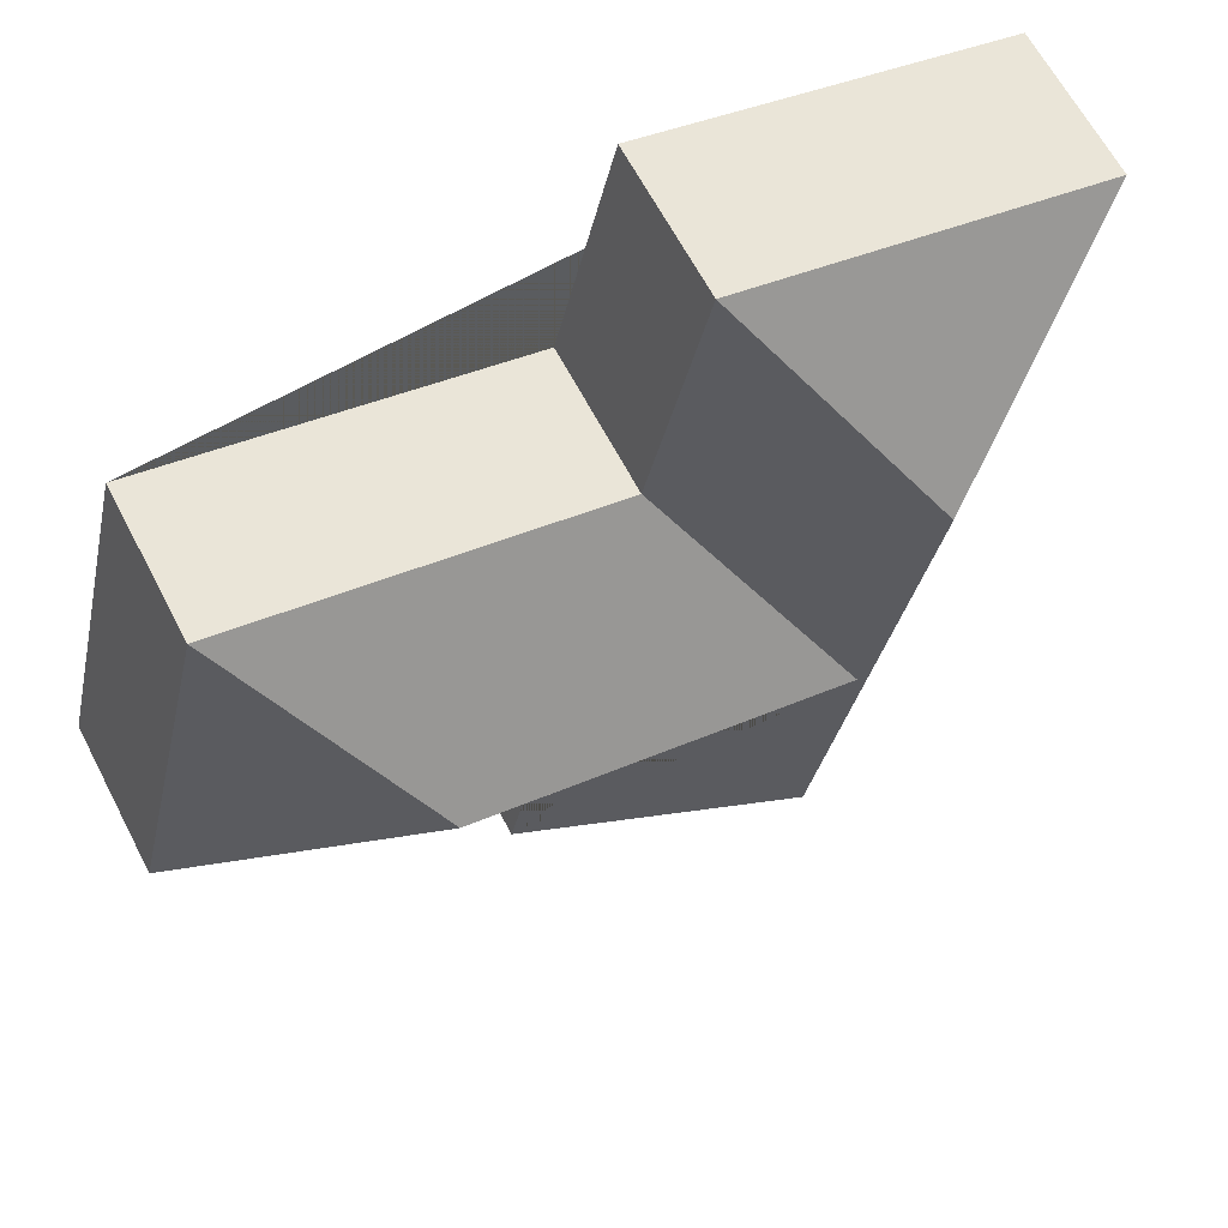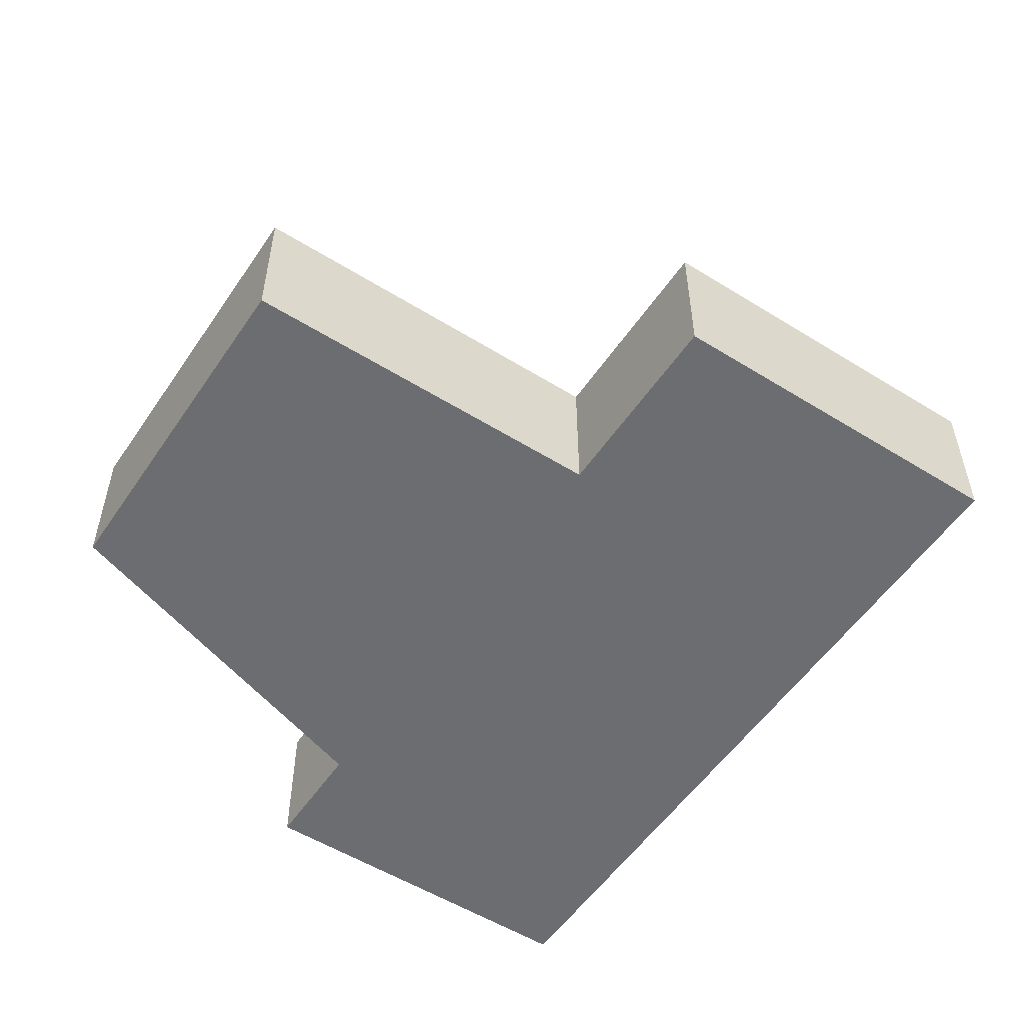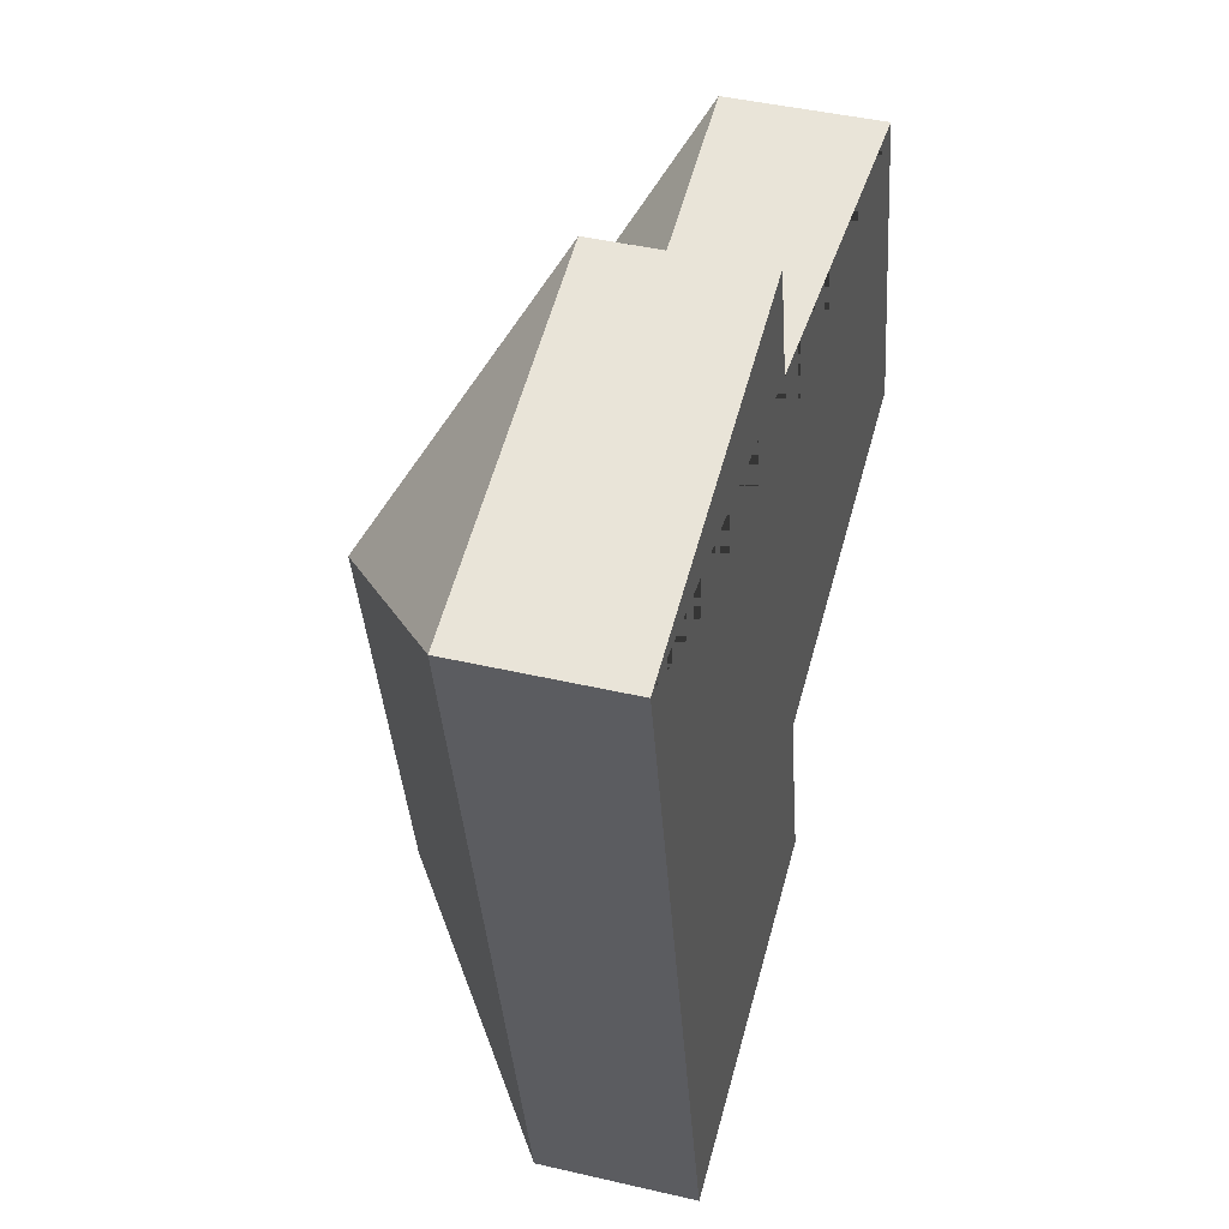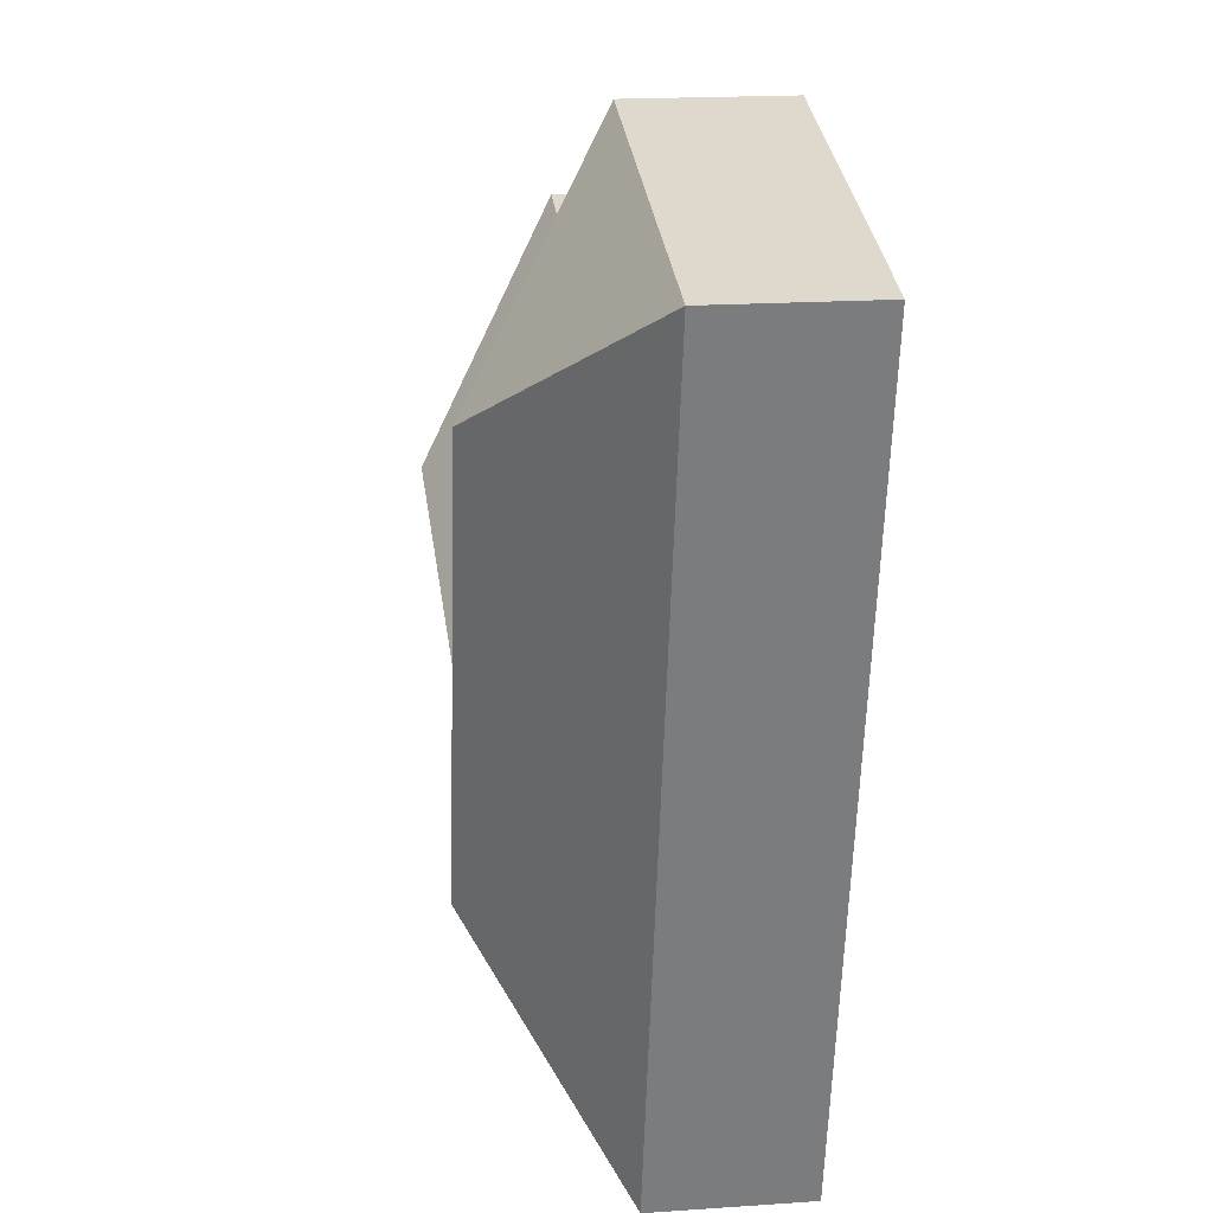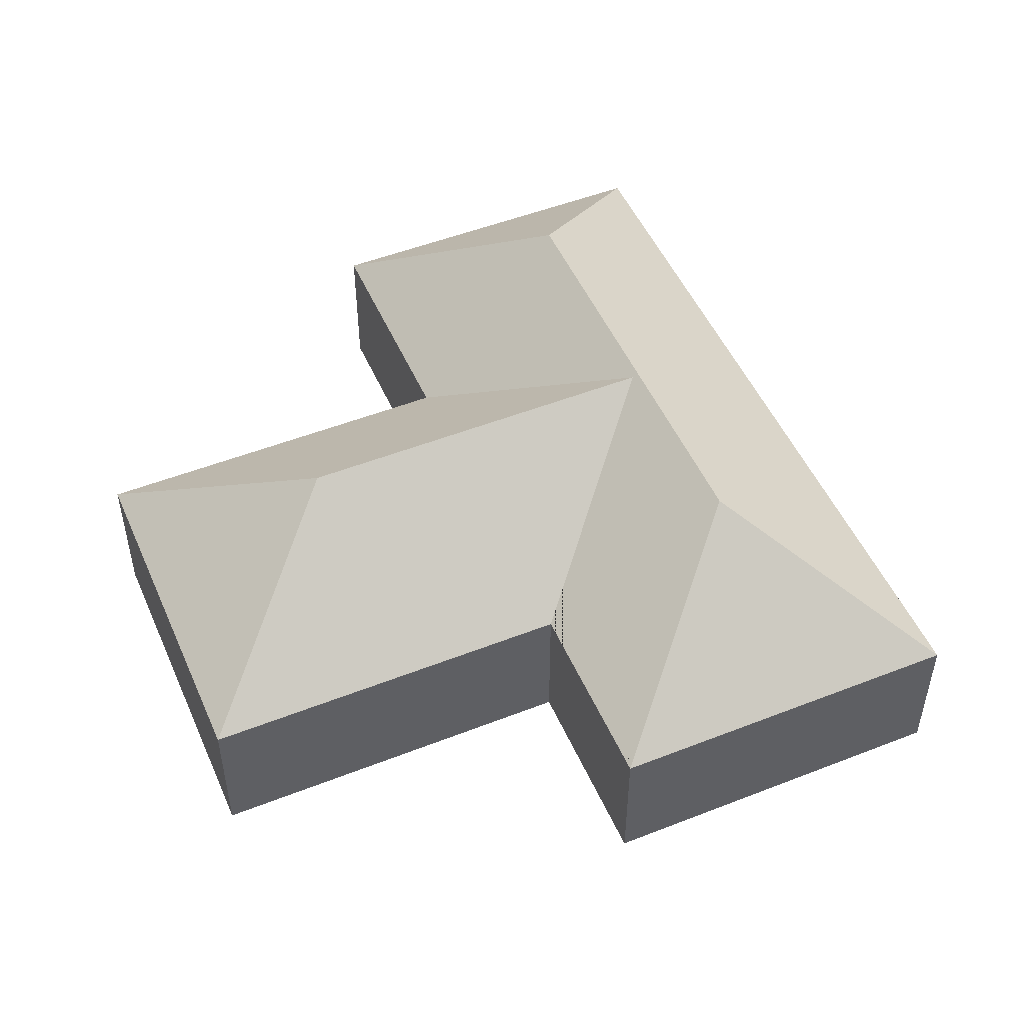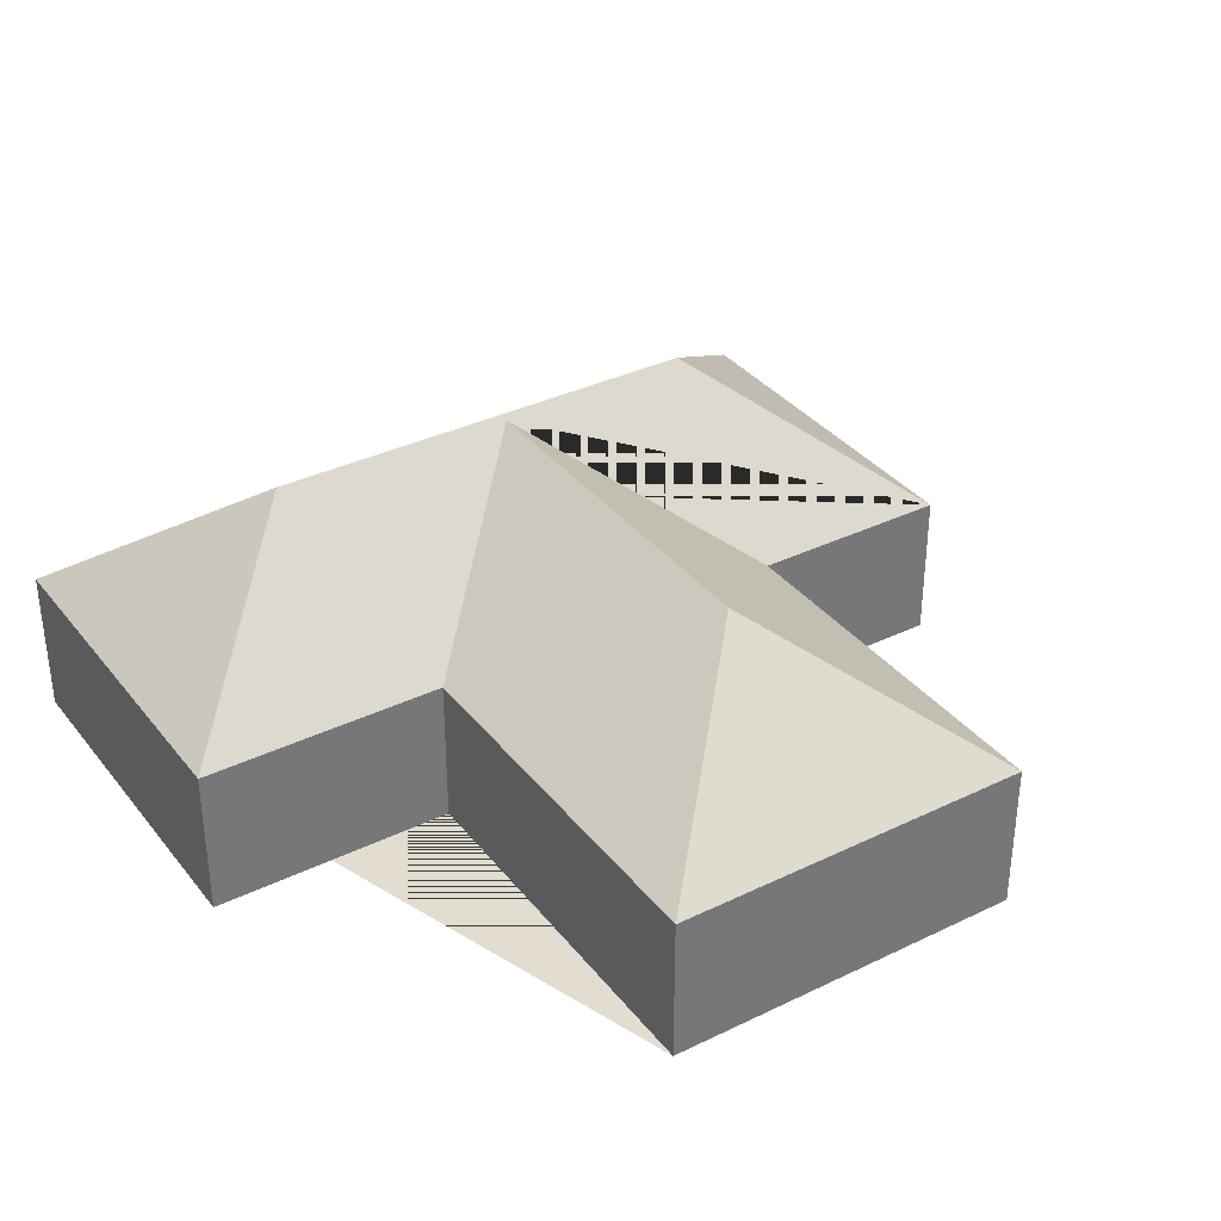
<metadata>
{"format":"obj","ext":"obj","renderer":"f3d","projection":"perspective","resolution":1024,"background":"white","views":[{"elev":63.8,"azim":152.5,"up":"+Z"},{"elev":-54.0,"azim":133.1,"up":"+Y"},{"elev":43.0,"azim":-74.5,"up":"+Z"},{"elev":18.3,"azim":-97.6,"up":"+Z"},{"elev":50.4,"azim":143.3,"up":"+Y"},{"elev":35.2,"azim":43.8,"up":"+Y"}]}
</metadata>
<code>
o BK39_500_013026_0015
v 21.84 75 -65.08
v 200.7 75 -22.4
v 130.9 145 -132.9
v 229.3 75 -142.4
v 415.6 75 -97.94
v 162.1 142.8 -251.1
v 344.6 142.8 -207.6
v 271.9 75 -320.9
v 458.3 75 -276.6
v 182.8 145 -350.5
v 295.6 75 -420.1
v 116.6 75 -462.8
v 21.84 0 -65.08
v 200.7 0 -22.4
v 229.3 0 -142.4
v 415.6 0 -97.94
v 458.3 0 -276.6
v 271.9 0 -320.9
v 295.6 0 -420.1
v 116.6 0 -462.8
f 1 3 2
f 1 12 10 3
f 12 11 10
f 11 8 6 4 2 3 10
f 6 7 5 4
f 7 9 5
f 9 8 6 7
f 13 14 15 16 17 18 19 20
f 1 13 14 2
f 2 14 15 4
f 4 15 16 5
f 5 16 17 9
f 9 17 18 8
f 8 18 19 11
f 11 19 20 12
f 12 20 13 1

</code>
